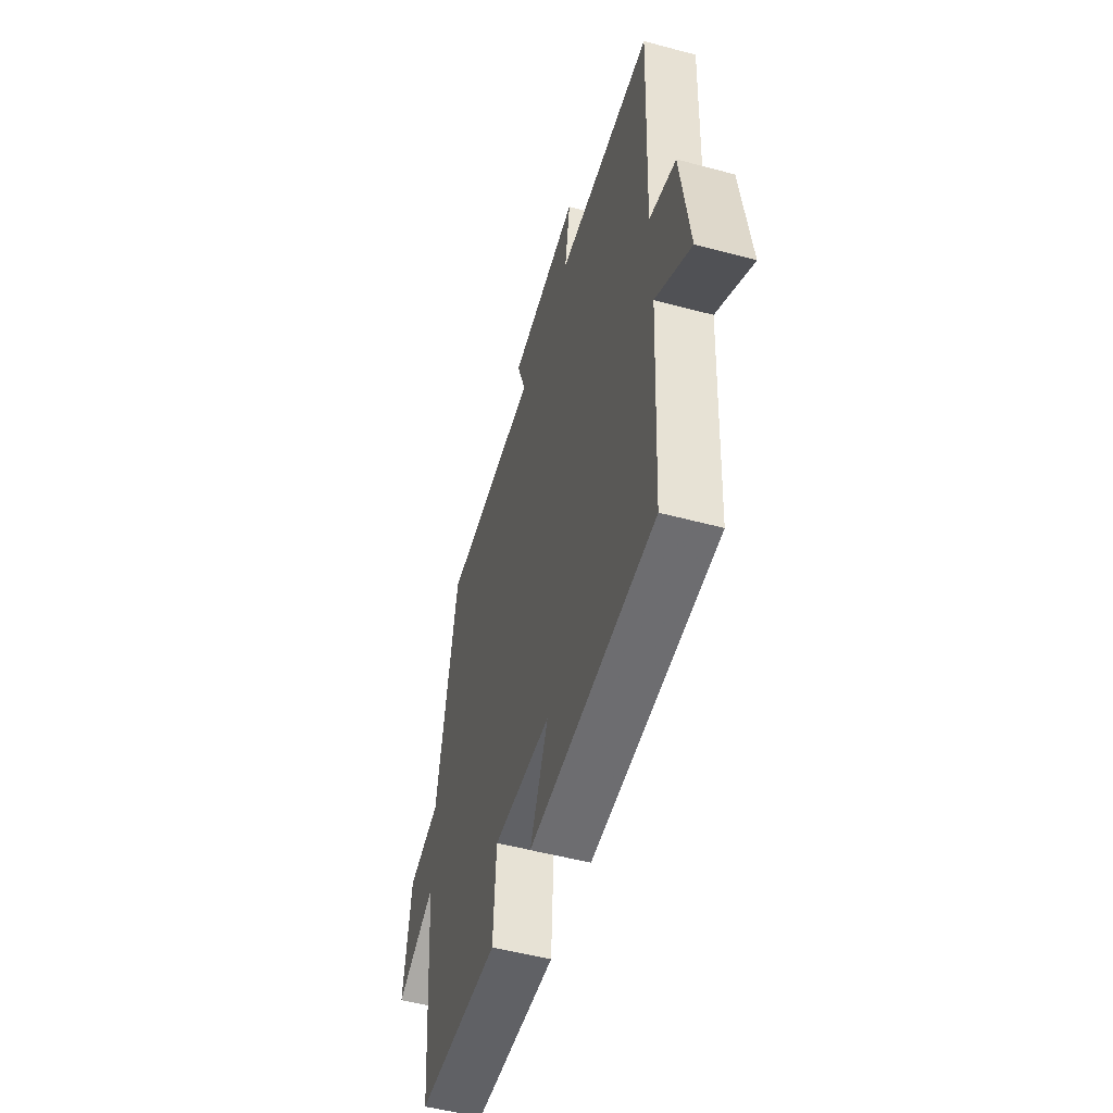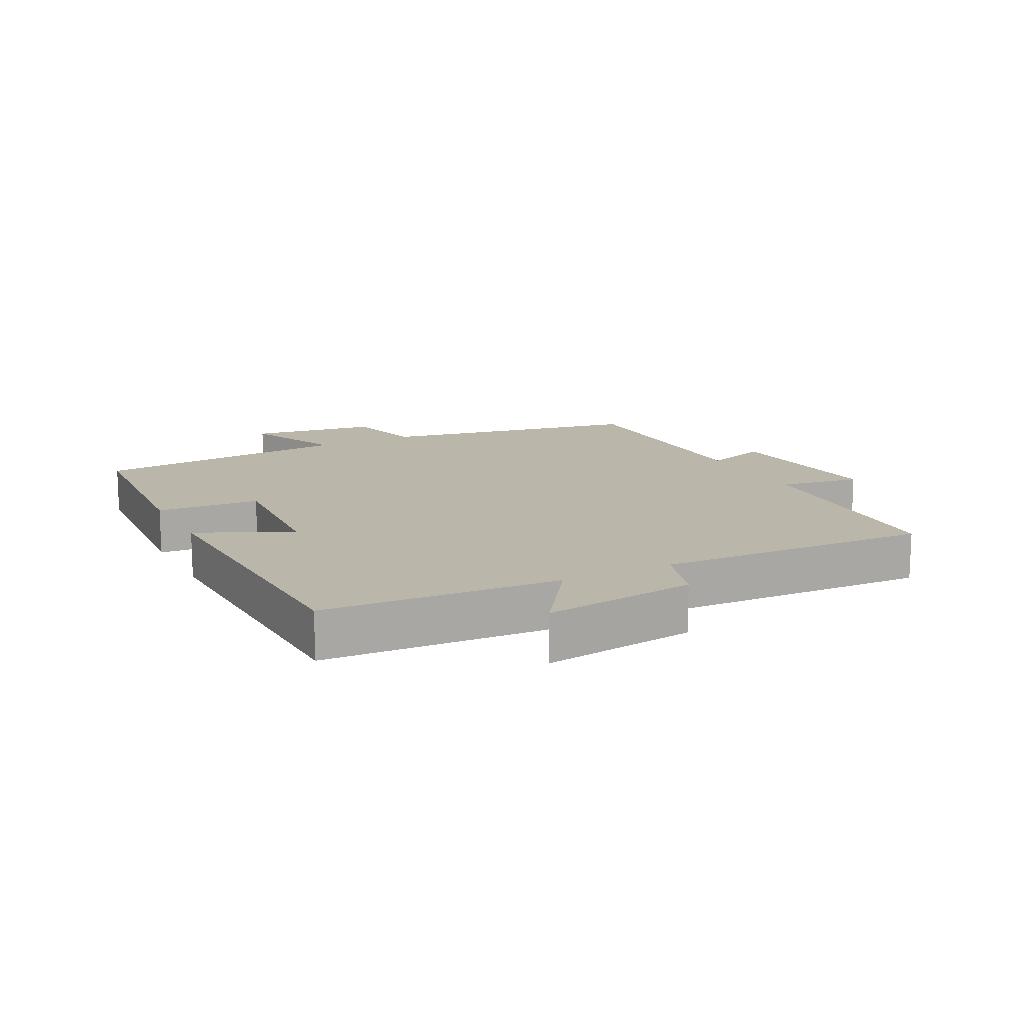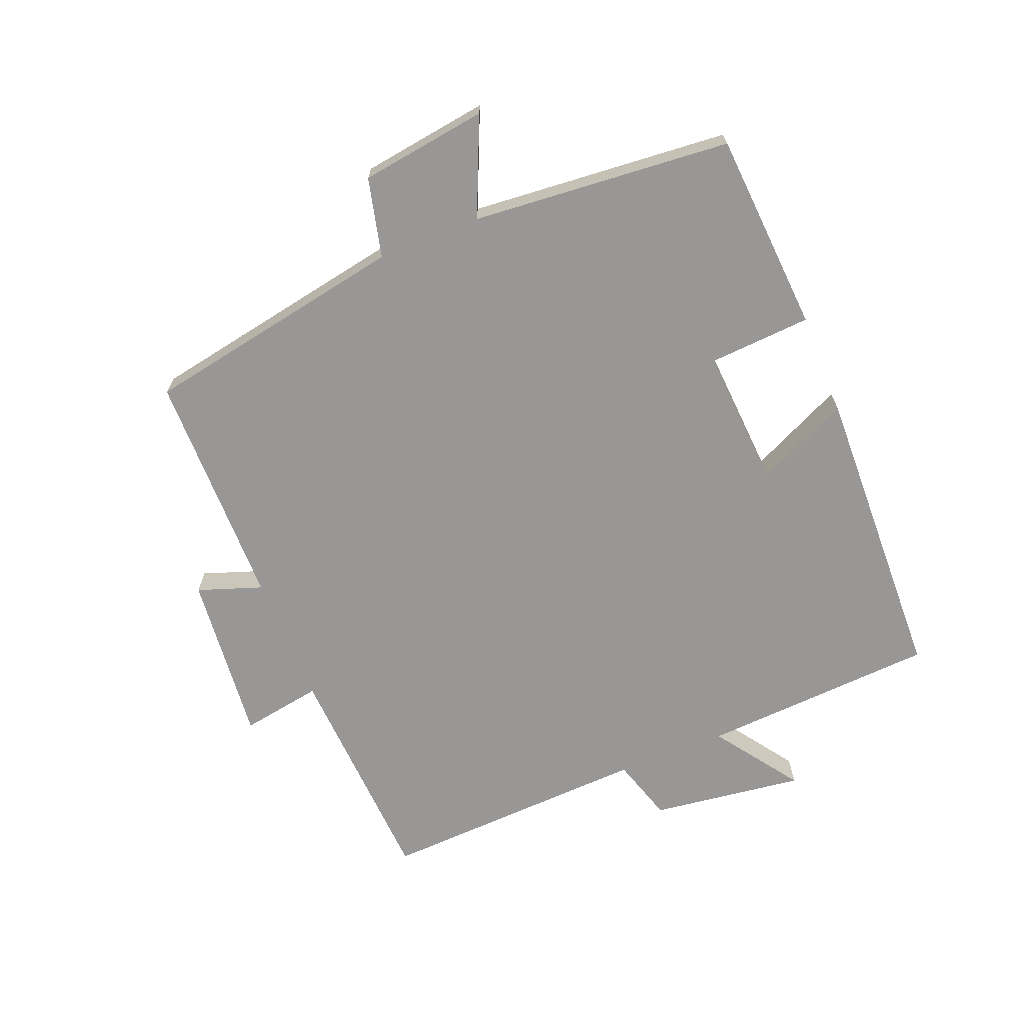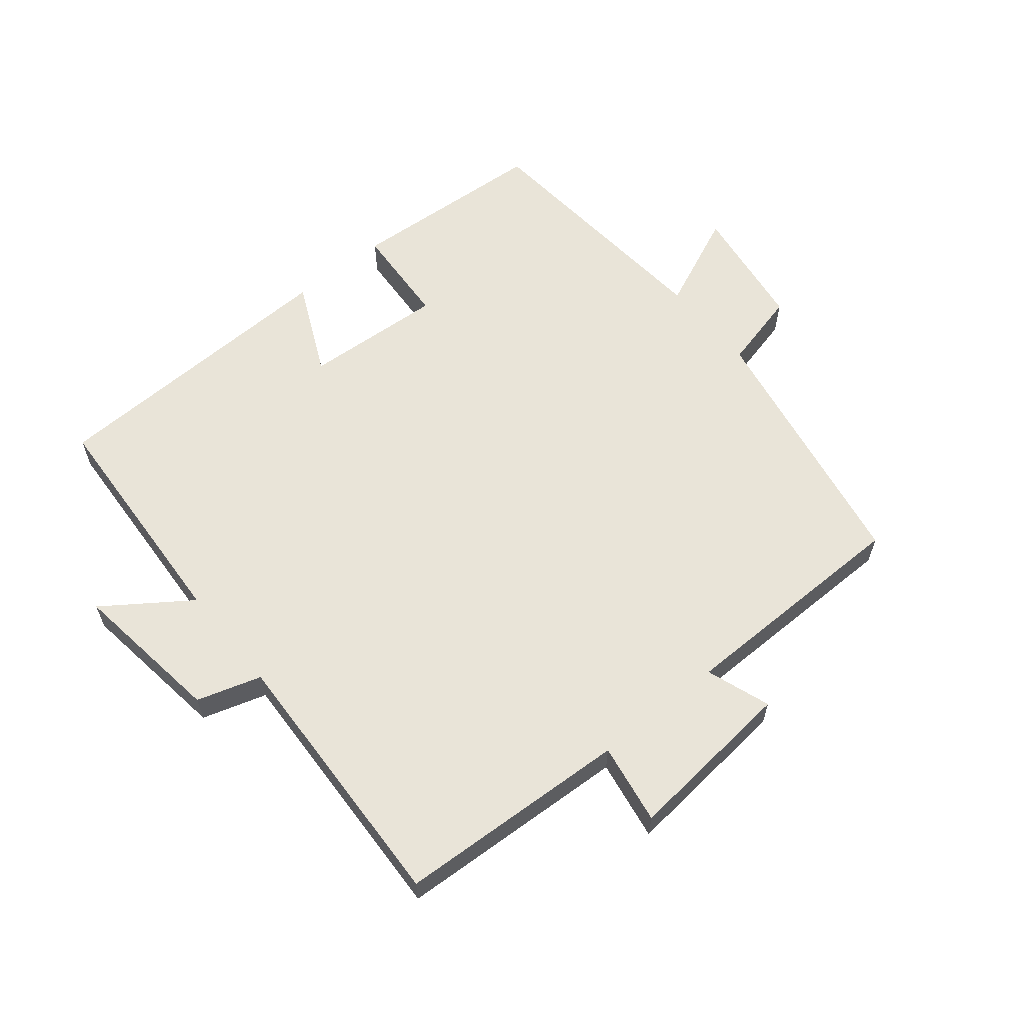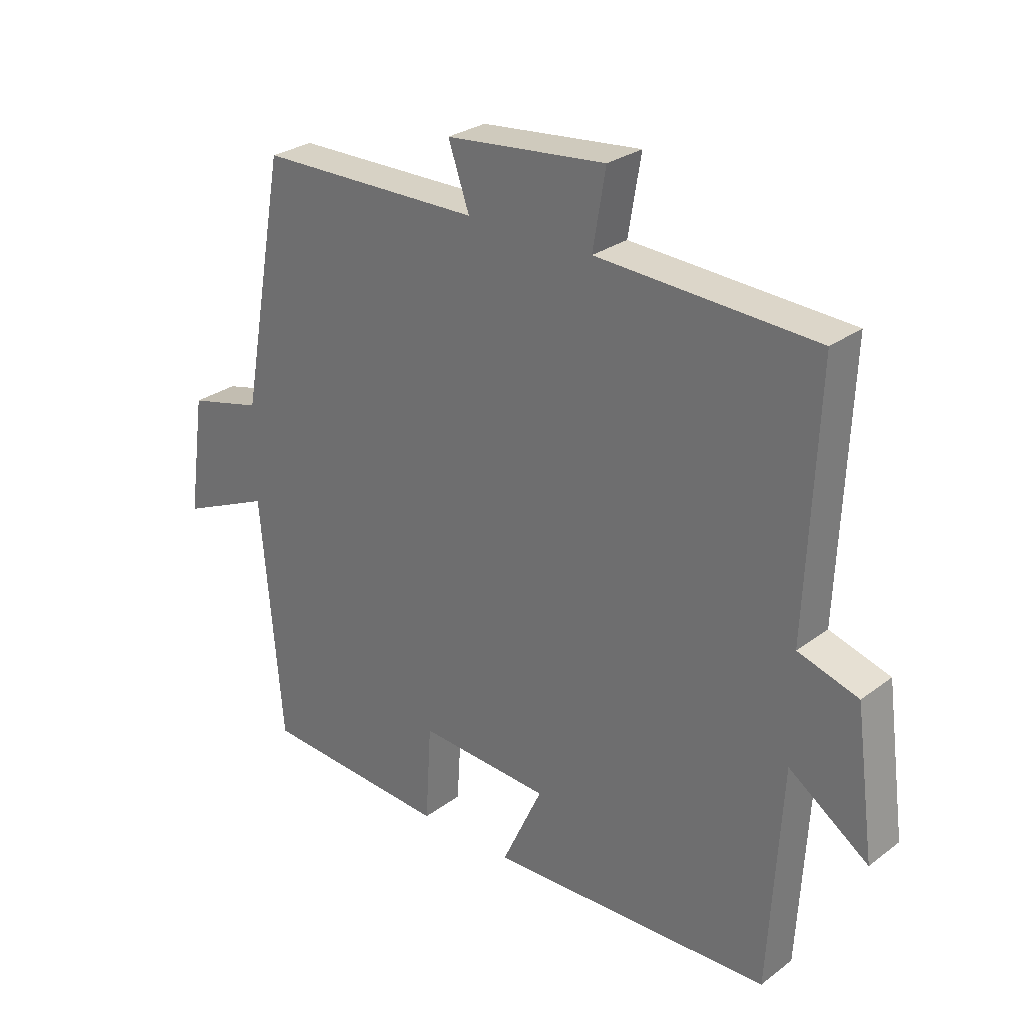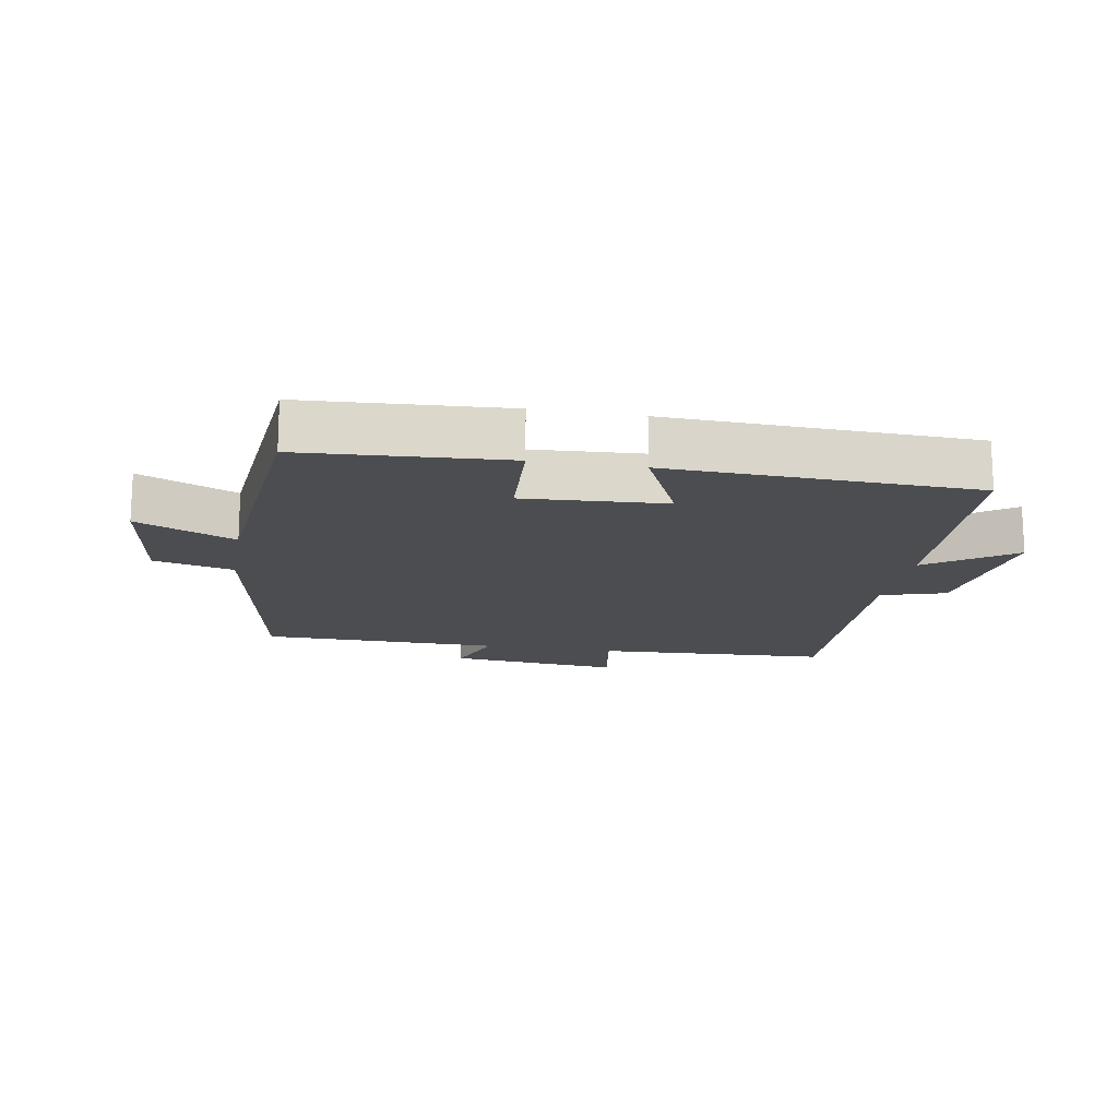
<metadata>
{"format":"obj","ext":"obj","renderer":"f3d","projection":"perspective","resolution":1024,"background":"white","views":[{"elev":-52.3,"azim":-106.1,"up":"+Z"},{"elev":14.0,"azim":-117.2,"up":"+Y"},{"elev":-68.3,"azim":112.0,"up":"+Y"},{"elev":60.7,"azim":-39.3,"up":"+Y"},{"elev":27.8,"azim":-138.4,"up":"+Z"},{"elev":-15.9,"azim":169.9,"up":"+Y"}]}
</metadata>
<code>
v -0.518 0.07 0.481
v -0.156 0.07 0.5
v -0.177 0.07 0.626
v 0.089 0.07 0.6
v 0.054 0.07 0.5
v 0.425 0.07 0.497
v 0.5 0.07 0.086
v 0.623 0.07 0.056
v 0.651 0.07 -0.142
v 0.5 0.07 -0.076
v 0.465 0.07 -0.479
v 0.153 0.07 -0.5
v 0.143 0.07 -0.34
v -0.075 0.07 -0.354
v -0.007 0.07 -0.5
v -0.479 0.07 -0.485
v -0.5 0.07 -0.118
v -0.632 0.07 -0.211
v -0.6 0.07 0.027
v -0.5 0.07 0.058
v -0.518 0 0.481
v -0.156 0 0.5
v -0.177 0 0.626
v 0.089 0 0.6
v 0.054 0 0.5
v 0.425 0 0.497
v 0.5 0 0.086
v 0.623 0 0.056
v 0.651 0 -0.142
v 0.5 0 -0.076
v 0.465 0 -0.479
v 0.153 0 -0.5
v 0.143 0 -0.34
v -0.075 0 -0.354
v -0.007 0 -0.5
v -0.479 0 -0.485
v -0.5 0 -0.118
v -0.632 0 -0.211
v -0.6 0 0.027
v -0.5 0 0.058
f 17 18 19 20
f 16 17 20
f 15 16 20
f 14 15 20
f 20 1 2
f 14 20 2
f 13 14 2
f 10 11 12 13
f 10 13 2 3
f 7 8 9 10
f 5 6 7 10
f 5 10 3
f 3 4 5
f 40 39 38 37
f 40 37 36
f 40 36 35
f 40 35 34
f 22 21 40
f 22 40 34
f 22 34 33
f 33 32 31 30
f 23 22 33 30
f 30 29 28 27
f 30 27 26 25
f 23 30 25
f 25 24 23
f 1 21 22 2
f 2 22 23 3
f 3 23 24 4
f 4 24 25 5
f 5 25 26 6
f 6 26 27 7
f 7 27 28 8
f 8 28 29 9
f 9 29 30 10
f 10 30 31 11
f 11 31 32 12
f 12 32 33 13
f 13 33 34 14
f 14 34 35 15
f 15 35 36 16
f 16 36 37 17
f 17 37 38 18
f 18 38 39 19
f 19 39 40 20
f 20 40 21 1

</code>
